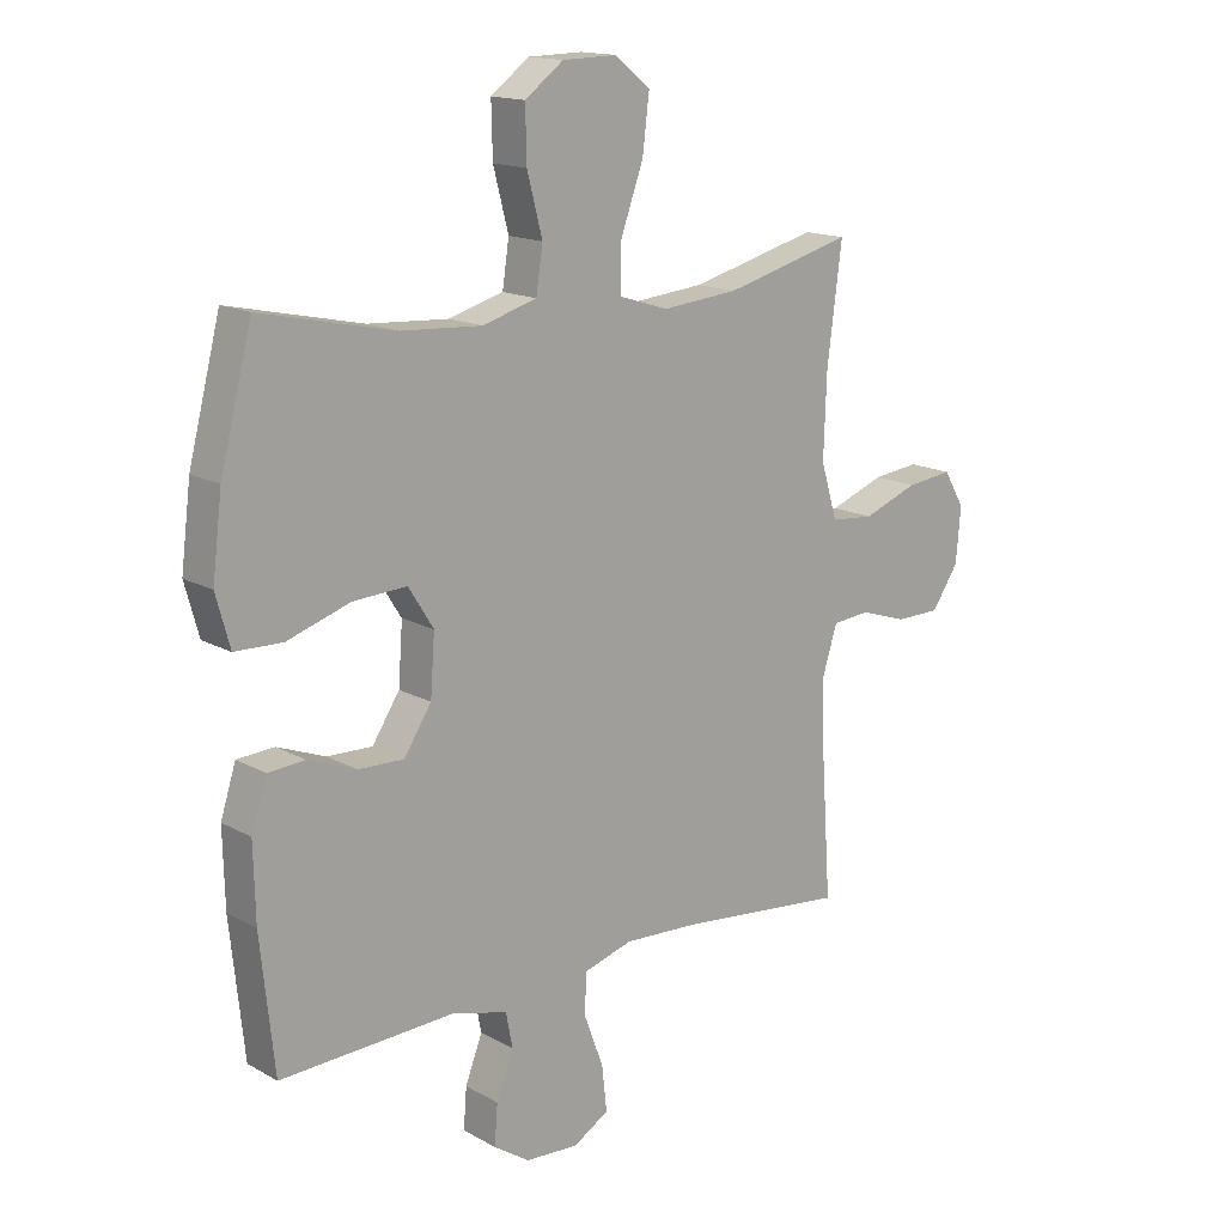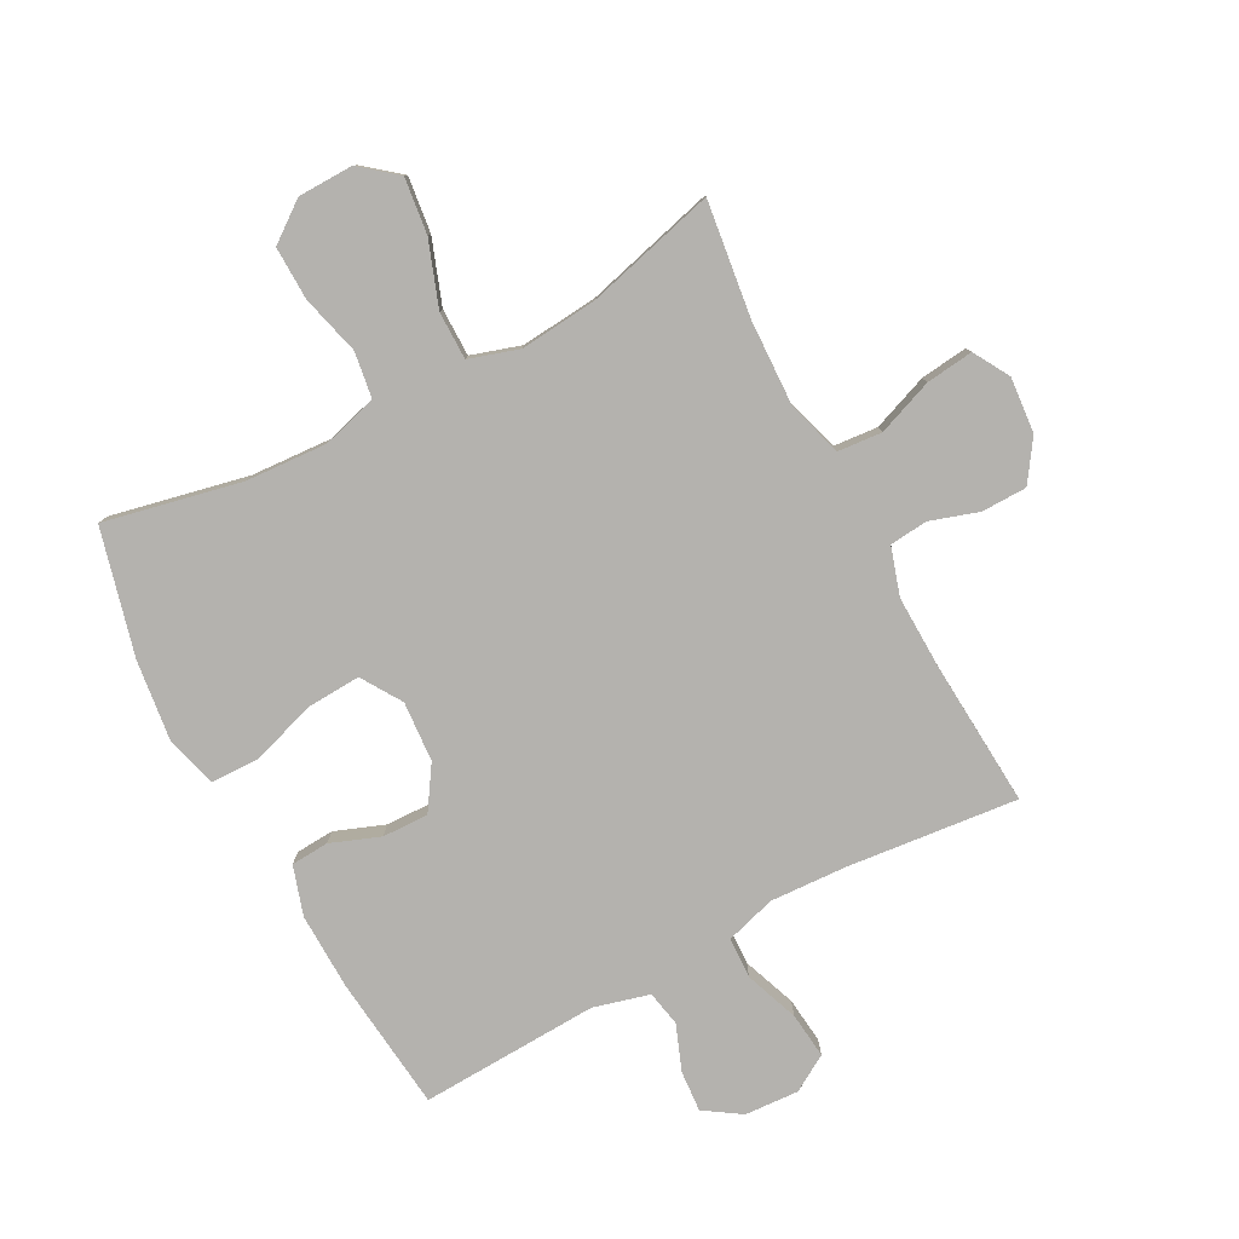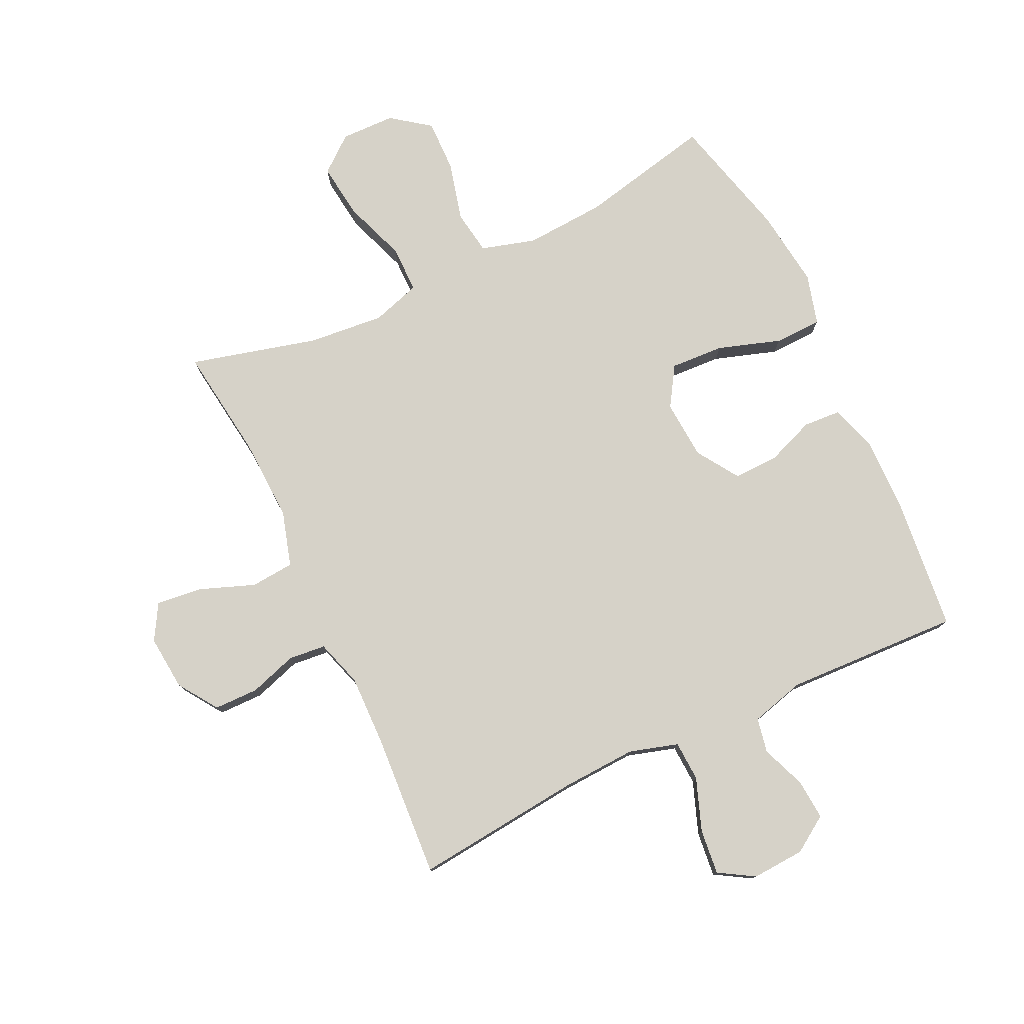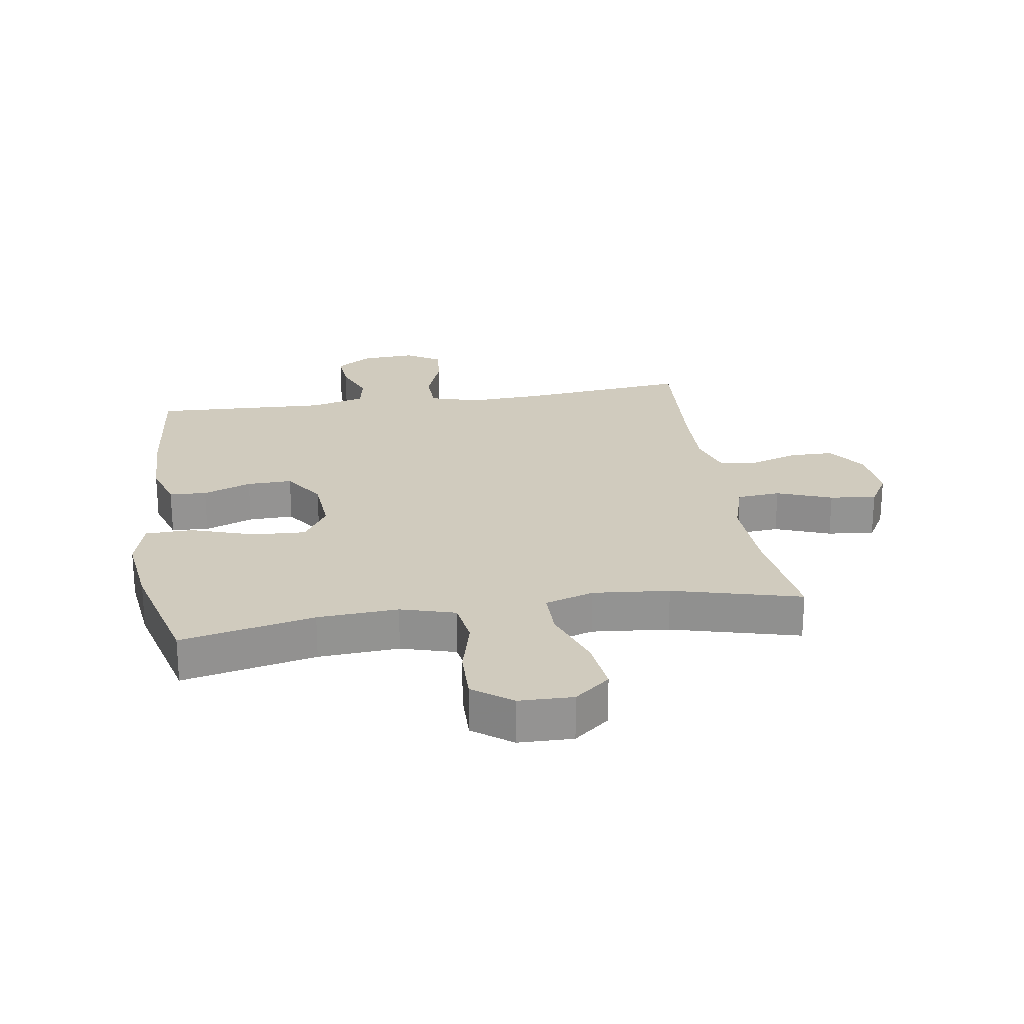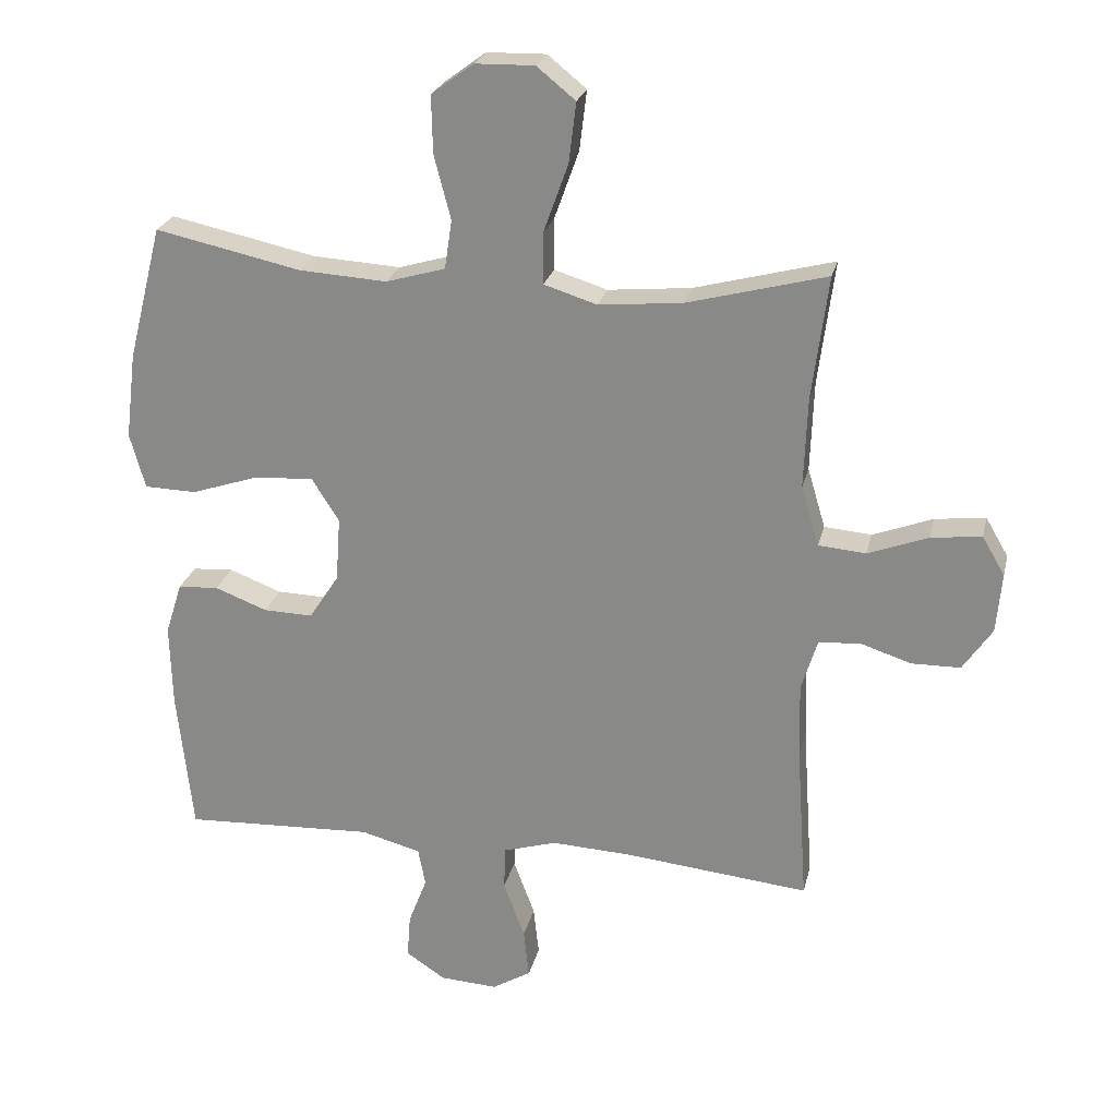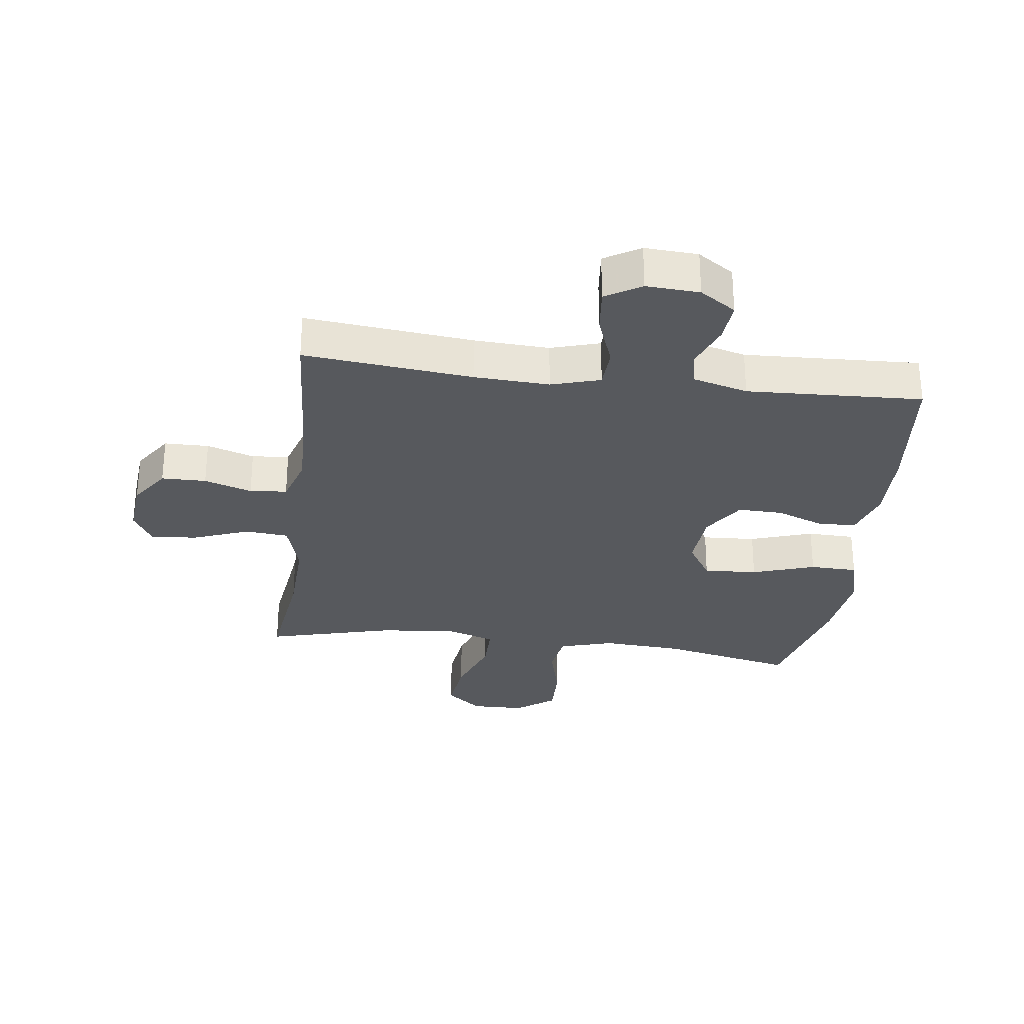
<metadata>
{"format":"obj","ext":"obj","renderer":"f3d","projection":"perspective","resolution":1024,"background":"white","views":[{"elev":15.4,"azim":-40.7,"up":"+Z"},{"elev":-79.7,"azim":28.0,"up":"+Y"},{"elev":77.9,"azim":154.5,"up":"+Y"},{"elev":23.6,"azim":-8.9,"up":"+Y"},{"elev":24.2,"azim":12.8,"up":"+Z"},{"elev":-29.5,"azim":172.6,"up":"+Y"}]}
</metadata>
<code>
v -0.5 0.07 -0.5
v -0.523 0.07 -0.283
v -0.526 0.07 -0.16
v -0.501 0.07 -0.081
v -0.44 0.07 -0.077
v -0.361 0.07 -0.107
v -0.287 0.07 -0.109
v -0.242 0.07 -0.04
v -0.235 0.07 0.057
v -0.276 0.07 0.122
v -0.364 0.07 0.117
v -0.467 0.07 0.083
v -0.545 0.07 0.085
v -0.568 0.07 0.168
v -0.552 0.07 0.297
v -0.5 0.07 0.5
v -0.281 0.07 0.453
v -0.149 0.07 0.445
v -0.06 0.07 0.471
v -0.049 0.07 0.544
v -0.074 0.07 0.64
v -0.076 0.07 0.726
v -0.013 0.07 0.773
v 0.076 0.07 0.775
v 0.134 0.07 0.728
v 0.123 0.07 0.638
v 0.086 0.07 0.535
v 0.086 0.07 0.458
v 0.166 0.07 0.433
v 0.291 0.07 0.445
v 0.5 0.07 0.5
v 0.476 0.07 0.315
v 0.471 0.07 0.178
v 0.498 0.07 0.088
v 0.569 0.07 0.082
v 0.659 0.07 0.116
v 0.735 0.07 0.125
v 0.769 0.07 0.067
v 0.761 0.07 -0.023
v 0.717 0.07 -0.088
v 0.644 0.07 -0.089
v 0.566 0.07 -0.064
v 0.505 0.07 -0.07
v 0.481 0.07 -0.147
v 0.484 0.07 -0.263
v 0.5 0.07 -0.5
v 0.225 0.07 -0.472
v 0.102 0.07 -0.466
v 0.022 0.07 -0.49
v 0.019 0.07 -0.556
v 0.051 0.07 -0.642
v 0.059 0.07 -0.716
v 0.001 0.07 -0.751
v -0.086 0.07 -0.746
v -0.145 0.07 -0.707
v -0.14 0.07 -0.641
v -0.112 0.07 -0.568
v -0.123 0.07 -0.511
v -0.213 0.07 -0.487
v -0.5 0 -0.5
v -0.523 0 -0.283
v -0.526 0 -0.16
v -0.501 0 -0.081
v -0.44 0 -0.077
v -0.361 0 -0.107
v -0.287 0 -0.109
v -0.242 0 -0.04
v -0.235 0 0.057
v -0.276 0 0.122
v -0.364 0 0.117
v -0.467 0 0.083
v -0.545 0 0.085
v -0.568 0 0.168
v -0.552 0 0.297
v -0.5 0 0.5
v -0.281 0 0.453
v -0.149 0 0.445
v -0.06 0 0.471
v -0.049 0 0.544
v -0.074 0 0.64
v -0.076 0 0.726
v -0.013 0 0.773
v 0.076 0 0.775
v 0.134 0 0.728
v 0.123 0 0.638
v 0.086 0 0.535
v 0.086 0 0.458
v 0.166 0 0.433
v 0.291 0 0.445
v 0.5 0 0.5
v 0.476 0 0.315
v 0.471 0 0.178
v 0.498 0 0.088
v 0.569 0 0.082
v 0.659 0 0.116
v 0.735 0 0.125
v 0.769 0 0.067
v 0.761 0 -0.023
v 0.717 0 -0.088
v 0.644 0 -0.089
v 0.566 0 -0.064
v 0.505 0 -0.07
v 0.481 0 -0.147
v 0.484 0 -0.263
v 0.5 0 -0.5
v 0.225 0 -0.472
v 0.102 0 -0.466
v 0.022 0 -0.49
v 0.019 0 -0.556
v 0.051 0 -0.642
v 0.059 0 -0.716
v 0.001 0 -0.751
v -0.086 0 -0.746
v -0.145 0 -0.707
v -0.14 0 -0.641
v -0.112 0 -0.568
v -0.123 0 -0.511
v -0.213 0 -0.487
f 54 55 56 57
f 52 53 54 57
f 50 51 52 57
f 49 50 57 58
f 48 49 58 59
f 45 46 47
f 44 45 47 48
f 43 44 48 59
f 39 40 41 42
f 39 42 43
f 38 39 43
f 35 36 37 38
f 35 38 43
f 34 35 43 59
f 30 31 32
f 29 30 32 33
f 28 29 33 34
f 24 25 26 27
f 24 27 28
f 23 24 28
f 20 21 22 23
f 19 20 23 28
f 18 19 28 34
f 14 15 16 17
f 11 12 13 14
f 10 11 14 17
f 9 10 17 18
f 3 4 5 6
f 3 6 7
f 2 3 7
f 1 2 7
f 59 1 7 8
f 18 34 59
f 8 9 18 59
f 116 115 114 113
f 116 113 112 111
f 116 111 110 109
f 117 116 109 108
f 118 117 108 107
f 106 105 104
f 107 106 104 103
f 118 107 103 102
f 101 100 99 98
f 102 101 98
f 102 98 97
f 97 96 95 94
f 102 97 94
f 118 102 94 93
f 91 90 89
f 92 91 89 88
f 93 92 88 87
f 86 85 84 83
f 87 86 83
f 87 83 82
f 82 81 80 79
f 87 82 79 78
f 93 87 78 77
f 76 75 74 73
f 73 72 71 70
f 76 73 70 69
f 77 76 69 68
f 65 64 63 62
f 66 65 62
f 66 62 61
f 66 61 60
f 67 66 60 118
f 118 93 77
f 118 77 68 67
f 1 60 61 2
f 2 61 62 3
f 3 62 63 4
f 4 63 64 5
f 5 64 65 6
f 6 65 66 7
f 7 66 67 8
f 8 67 68 9
f 9 68 69 10
f 10 69 70 11
f 11 70 71 12
f 12 71 72 13
f 13 72 73 14
f 14 73 74 15
f 15 74 75 16
f 16 75 76 17
f 17 76 77 18
f 18 77 78 19
f 19 78 79 20
f 20 79 80 21
f 21 80 81 22
f 22 81 82 23
f 23 82 83 24
f 24 83 84 25
f 25 84 85 26
f 26 85 86 27
f 27 86 87 28
f 28 87 88 29
f 29 88 89 30
f 30 89 90 31
f 31 90 91 32
f 32 91 92 33
f 33 92 93 34
f 34 93 94 35
f 35 94 95 36
f 36 95 96 37
f 37 96 97 38
f 38 97 98 39
f 39 98 99 40
f 40 99 100 41
f 41 100 101 42
f 42 101 102 43
f 43 102 103 44
f 44 103 104 45
f 45 104 105 46
f 46 105 106 47
f 47 106 107 48
f 48 107 108 49
f 49 108 109 50
f 50 109 110 51
f 51 110 111 52
f 52 111 112 53
f 53 112 113 54
f 54 113 114 55
f 55 114 115 56
f 56 115 116 57
f 57 116 117 58
f 58 117 118 59
f 59 118 60 1

</code>
